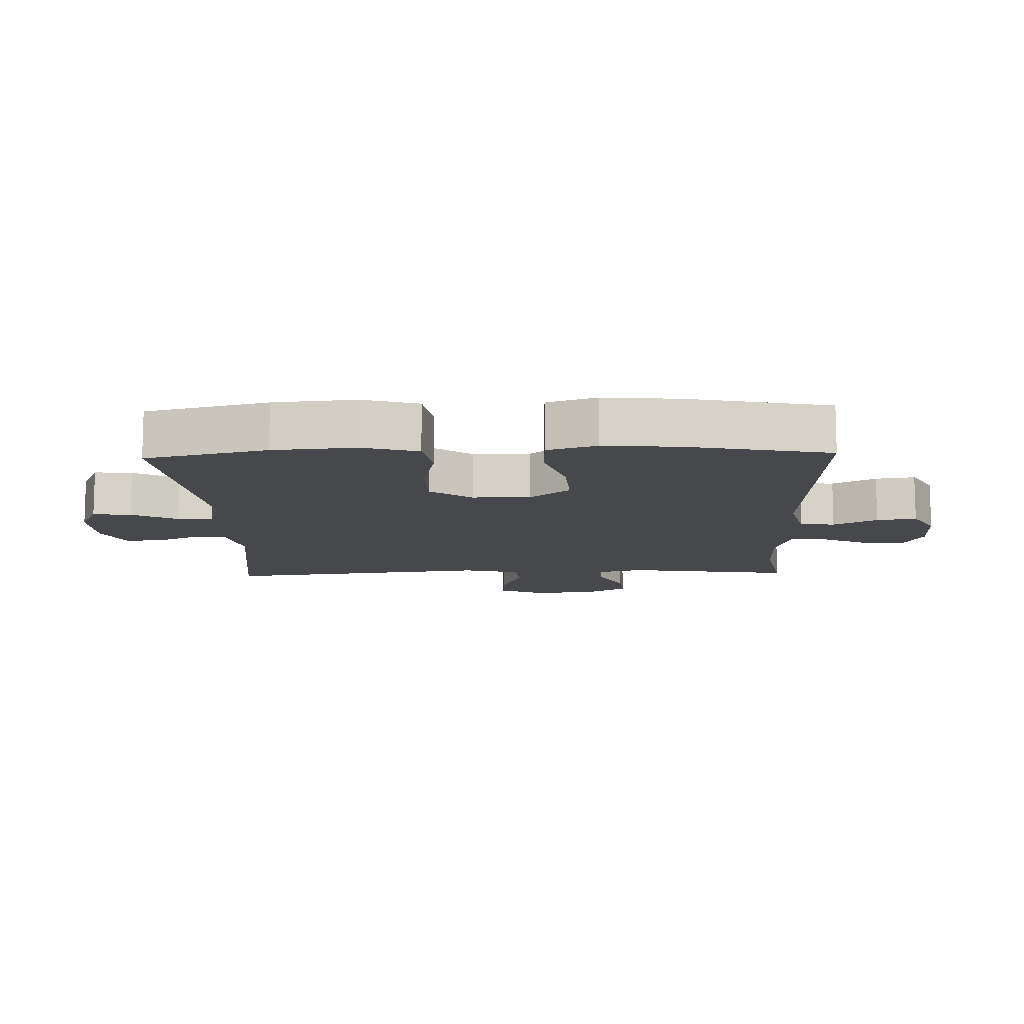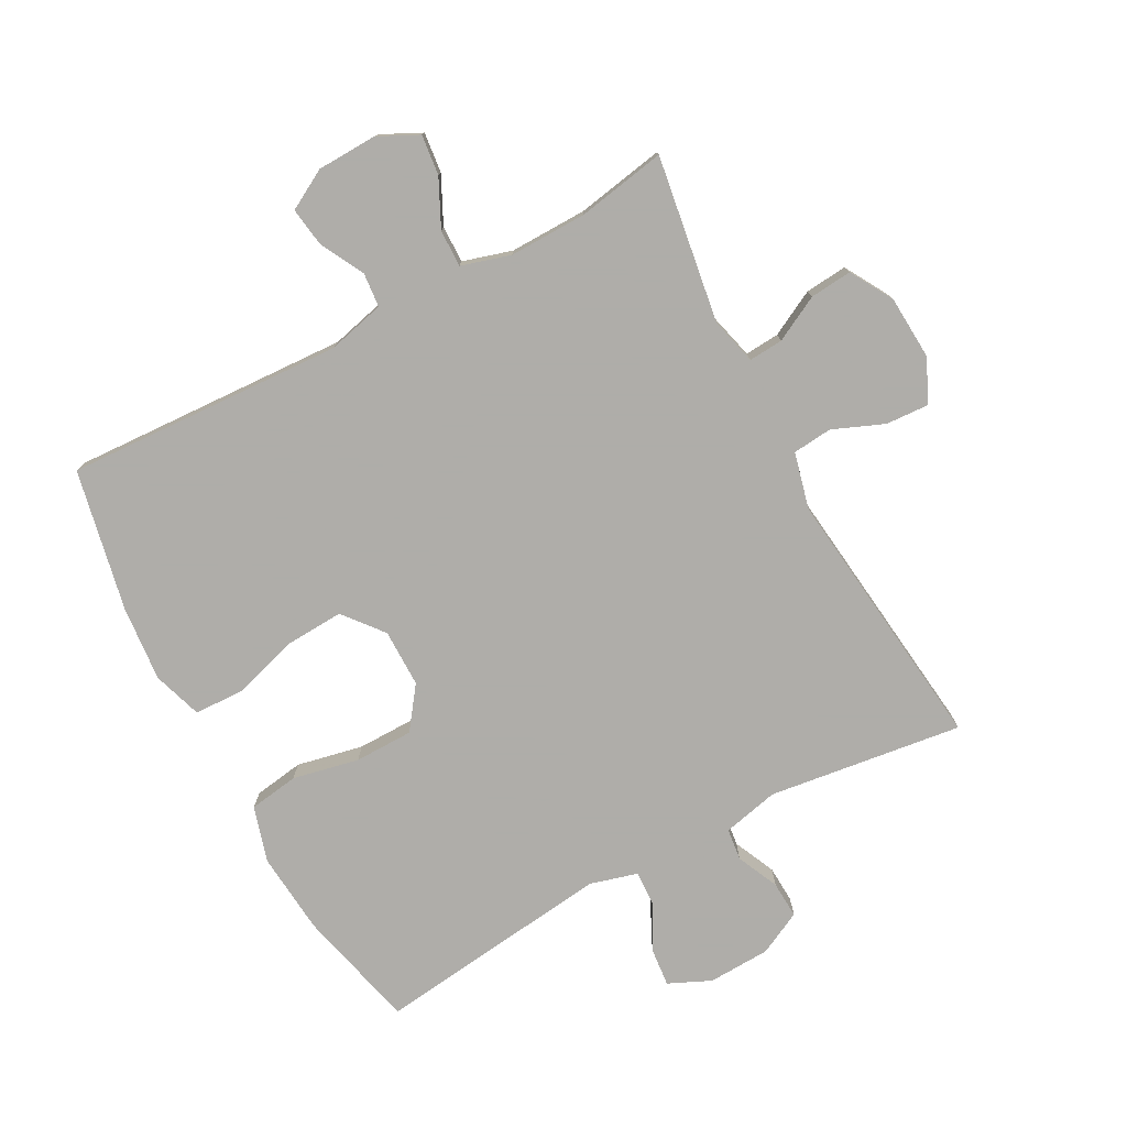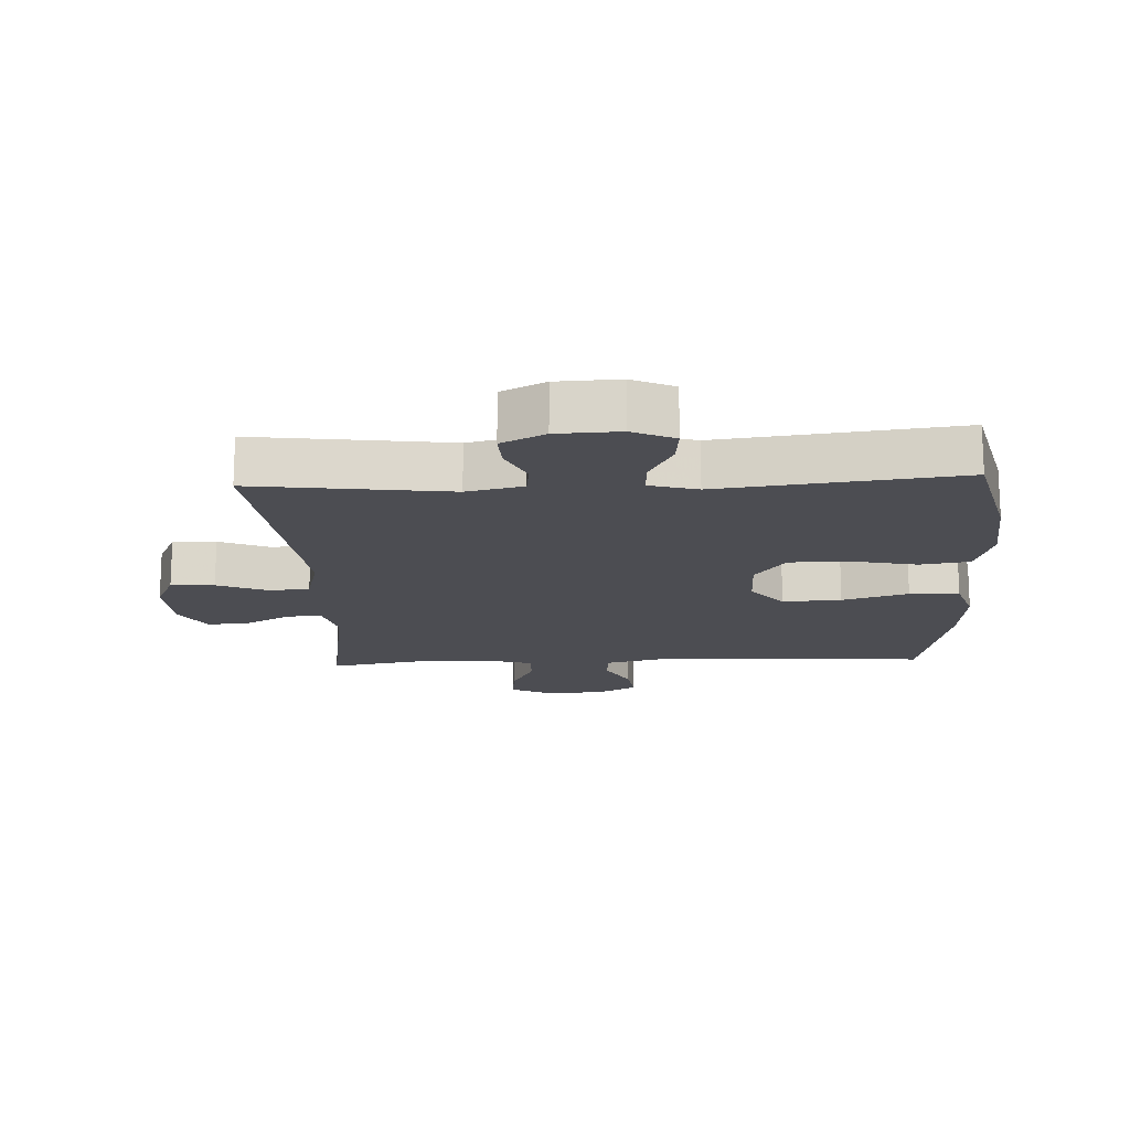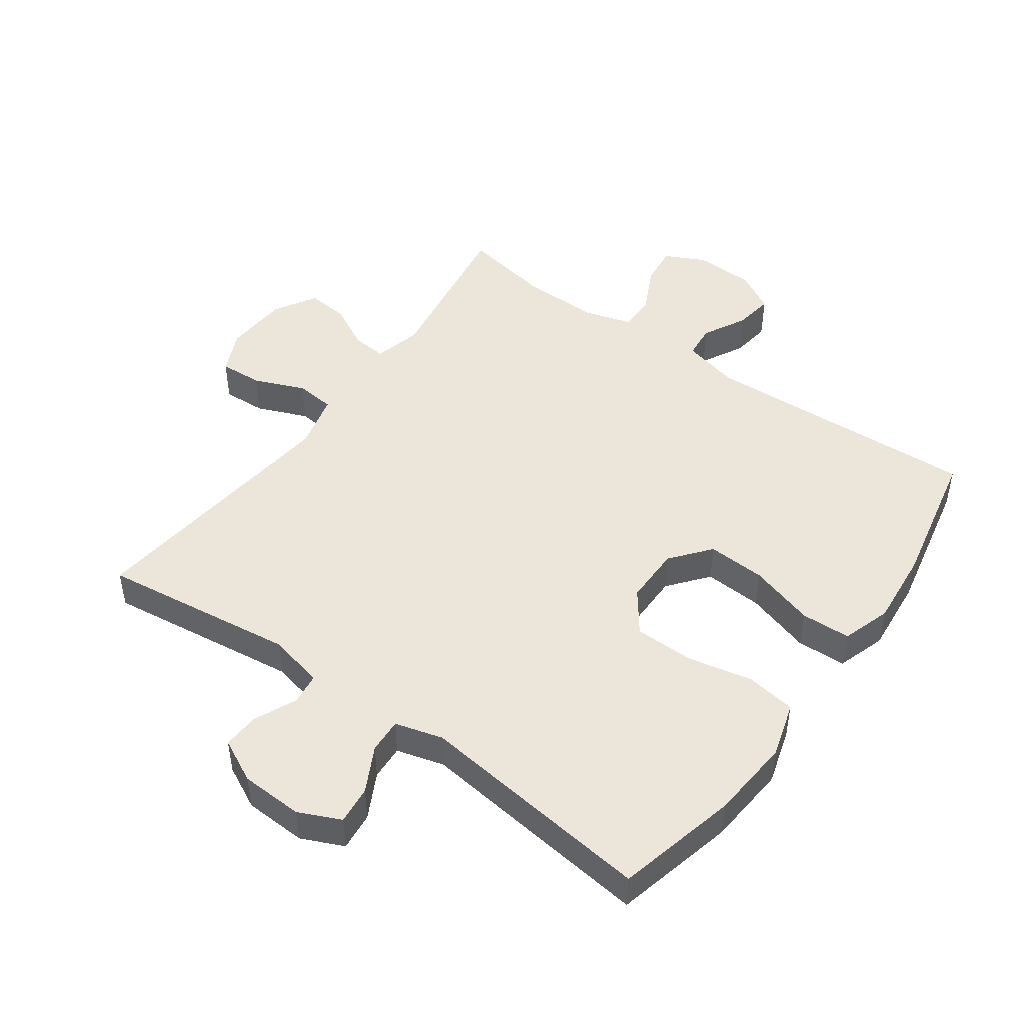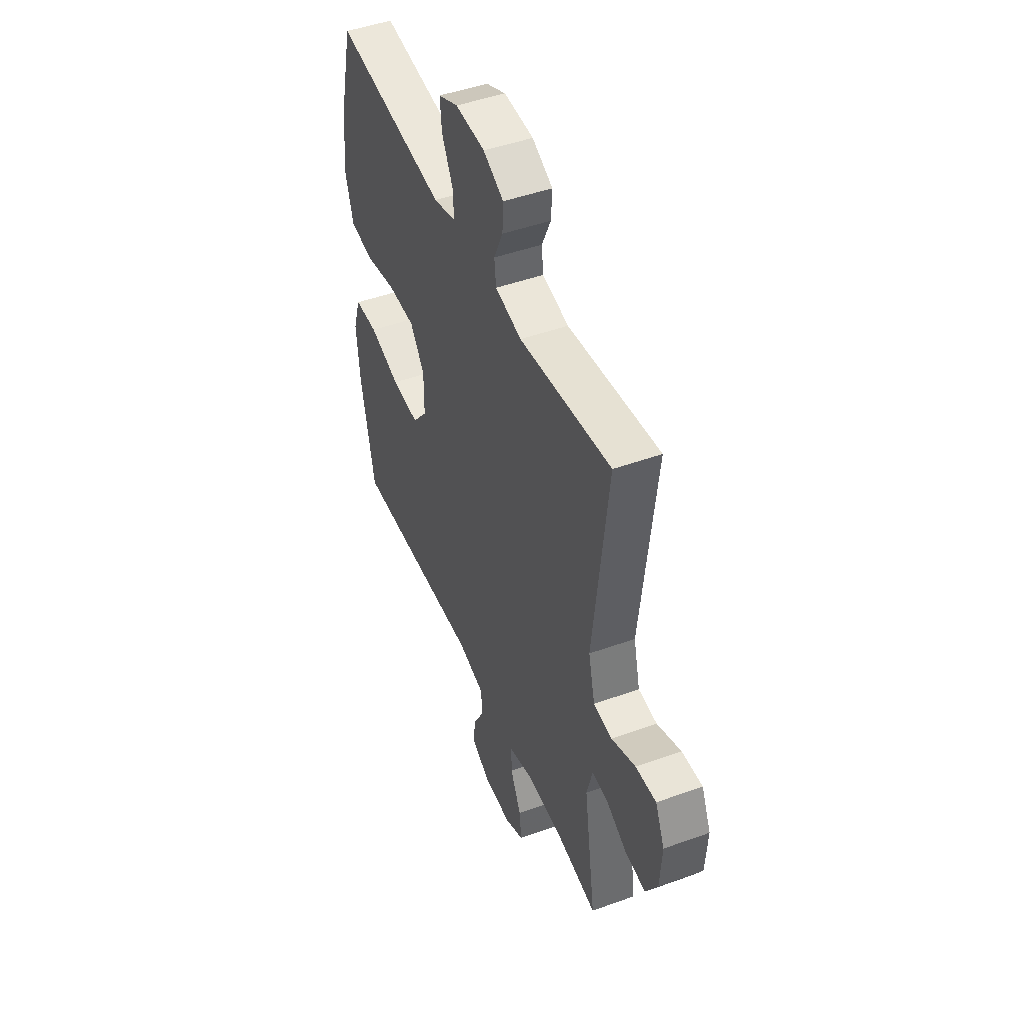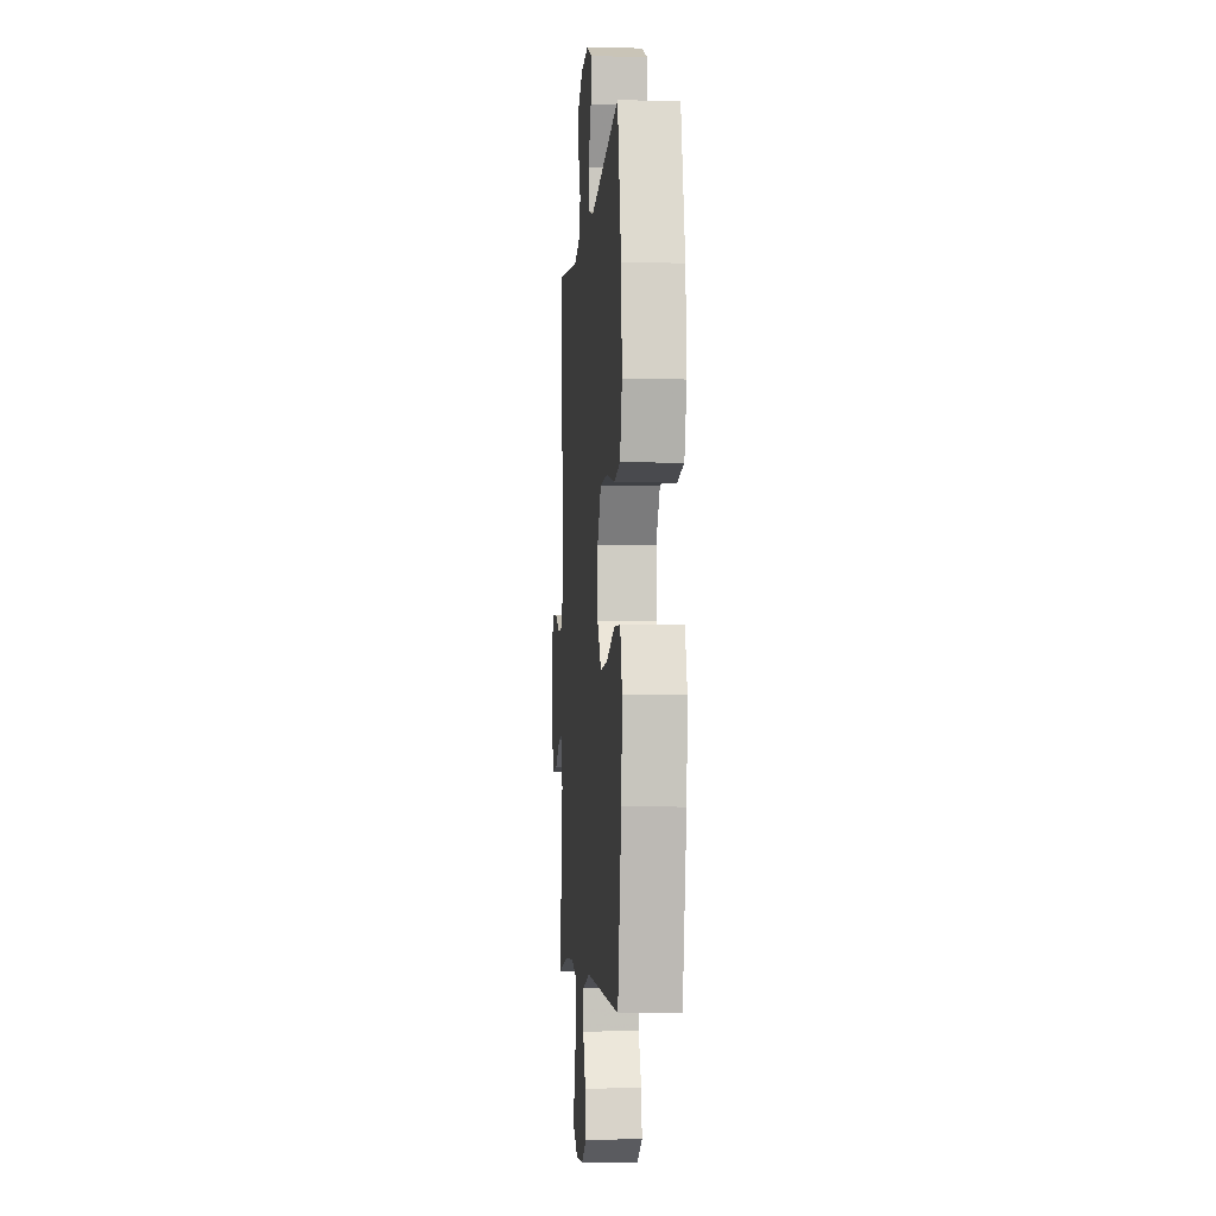
<metadata>
{"format":"obj","ext":"obj","renderer":"f3d","projection":"perspective","resolution":1024,"background":"white","views":[{"elev":-11.5,"azim":92.0,"up":"+Y"},{"elev":-77.2,"azim":-151.7,"up":"+Y"},{"elev":-16.4,"azim":2.7,"up":"+Y"},{"elev":47.5,"azim":35.7,"up":"+Y"},{"elev":47.2,"azim":-112.2,"up":"+Z"},{"elev":-4.7,"azim":85.5,"up":"+Z"}]}
</metadata>
<code>
v 0.5 0.07 -0.5
v 0.064 0.07 -0.478
v -0.026 0.07 -0.5
v -0.031 0.07 -0.554
v 0.005 0.07 -0.622
v 0.014 0.07 -0.684
v -0.049 0.07 -0.719
v -0.143 0.07 -0.722
v -0.206 0.07 -0.691
v -0.199 0.07 -0.628
v -0.163 0.07 -0.554
v -0.162 0.07 -0.496
v -0.239 0.07 -0.473
v -0.361 0.07 -0.475
v -0.5 0.07 -0.5
v -0.46 0.07 -0.239
v -0.479 0.07 -0.165
v -0.533 0.07 -0.169
v -0.604 0.07 -0.206
v -0.67 0.07 -0.212
v -0.709 0.07 -0.145
v -0.715 0.07 -0.045
v -0.684 0.07 0.023
v -0.616 0.07 0.019
v -0.536 0.07 -0.014
v -0.474 0.07 -0.008
v -0.452 0.07 0.08
v -0.5 0.07 0.5
v -0.195 0.07 0.46
v -0.107 0.07 0.48
v -0.101 0.07 0.53
v -0.131 0.07 0.596
v -0.134 0.07 0.654
v -0.066 0.07 0.688
v 0.032 0.07 0.692
v 0.098 0.07 0.662
v 0.092 0.07 0.602
v 0.055 0.07 0.531
v 0.052 0.07 0.476
v 0.127 0.07 0.455
v 0.5 0.07 0.5
v 0.546 0.07 0.309
v 0.557 0.07 0.18
v 0.531 0.07 0.093
v 0.453 0.07 0.081
v 0.349 0.07 0.103
v 0.257 0.07 0.102
v 0.209 0.07 0.037
v 0.209 0.07 -0.054
v 0.259 0.07 -0.116
v 0.351 0.07 -0.111
v 0.454 0.07 -0.08
v 0.532 0.07 -0.083
v 0.557 0.07 -0.16
v 0.546 0.07 -0.279
v 0.5 0 -0.5
v 0.064 0 -0.478
v -0.026 0 -0.5
v -0.031 0 -0.554
v 0.005 0 -0.622
v 0.014 0 -0.684
v -0.049 0 -0.719
v -0.143 0 -0.722
v -0.206 0 -0.691
v -0.199 0 -0.628
v -0.163 0 -0.554
v -0.162 0 -0.496
v -0.239 0 -0.473
v -0.361 0 -0.475
v -0.5 0 -0.5
v -0.46 0 -0.239
v -0.479 0 -0.165
v -0.533 0 -0.169
v -0.604 0 -0.206
v -0.67 0 -0.212
v -0.709 0 -0.145
v -0.715 0 -0.045
v -0.684 0 0.023
v -0.616 0 0.019
v -0.536 0 -0.014
v -0.474 0 -0.008
v -0.452 0 0.08
v -0.5 0 0.5
v -0.195 0 0.46
v -0.107 0 0.48
v -0.101 0 0.53
v -0.131 0 0.596
v -0.134 0 0.654
v -0.066 0 0.688
v 0.032 0 0.692
v 0.098 0 0.662
v 0.092 0 0.602
v 0.055 0 0.531
v 0.052 0 0.476
v 0.127 0 0.455
v 0.5 0 0.5
v 0.546 0 0.309
v 0.557 0 0.18
v 0.531 0 0.093
v 0.453 0 0.081
v 0.349 0 0.103
v 0.257 0 0.102
v 0.209 0 0.037
v 0.209 0 -0.054
v 0.259 0 -0.116
v 0.351 0 -0.111
v 0.454 0 -0.08
v 0.532 0 -0.083
v 0.557 0 -0.16
v 0.546 0 -0.279
f 55 1 2
f 54 55 2
f 53 54 2
f 52 53 2
f 51 52 2
f 50 51 2 3
f 49 50 3
f 48 49 3
f 44 45 46
f 43 44 46
f 42 43 46
f 41 42 46
f 40 41 46
f 39 40 46 47
f 36 37 38
f 35 36 38
f 34 35 38
f 33 34 38
f 32 33 38
f 31 32 38
f 30 31 38 39
f 39 47 48
f 30 39 48
f 29 30 48
f 23 24 25
f 22 23 25
f 21 22 25
f 20 21 25
f 19 20 25
f 18 19 25
f 17 18 25 26
f 16 17 26 27
f 14 15 16
f 13 14 16 27
f 9 10 11
f 8 9 11
f 7 8 11
f 6 7 11
f 5 6 11
f 4 5 11
f 3 4 11 12
f 28 29 48
f 27 28 48
f 13 27 48
f 12 13 48
f 3 12 48
f 57 56 110
f 57 110 109
f 57 109 108
f 57 108 107
f 57 107 106
f 58 57 106 105
f 58 105 104
f 58 104 103
f 101 100 99
f 101 99 98
f 101 98 97
f 101 97 96
f 101 96 95
f 102 101 95 94
f 93 92 91
f 93 91 90
f 93 90 89
f 93 89 88
f 93 88 87
f 93 87 86
f 94 93 86 85
f 103 102 94
f 103 94 85
f 103 85 84
f 80 79 78
f 80 78 77
f 80 77 76
f 80 76 75
f 80 75 74
f 80 74 73
f 81 80 73 72
f 82 81 72 71
f 71 70 69
f 82 71 69 68
f 66 65 64
f 66 64 63
f 66 63 62
f 66 62 61
f 66 61 60
f 66 60 59
f 67 66 59 58
f 103 84 83
f 103 83 82
f 103 82 68
f 103 68 67
f 103 67 58
f 1 56 57 2
f 2 57 58 3
f 3 58 59 4
f 4 59 60 5
f 5 60 61 6
f 6 61 62 7
f 7 62 63 8
f 8 63 64 9
f 9 64 65 10
f 10 65 66 11
f 11 66 67 12
f 12 67 68 13
f 13 68 69 14
f 14 69 70 15
f 15 70 71 16
f 16 71 72 17
f 17 72 73 18
f 18 73 74 19
f 19 74 75 20
f 20 75 76 21
f 21 76 77 22
f 22 77 78 23
f 23 78 79 24
f 24 79 80 25
f 25 80 81 26
f 26 81 82 27
f 27 82 83 28
f 28 83 84 29
f 29 84 85 30
f 30 85 86 31
f 31 86 87 32
f 32 87 88 33
f 33 88 89 34
f 34 89 90 35
f 35 90 91 36
f 36 91 92 37
f 37 92 93 38
f 38 93 94 39
f 39 94 95 40
f 40 95 96 41
f 41 96 97 42
f 42 97 98 43
f 43 98 99 44
f 44 99 100 45
f 45 100 101 46
f 46 101 102 47
f 47 102 103 48
f 48 103 104 49
f 49 104 105 50
f 50 105 106 51
f 51 106 107 52
f 52 107 108 53
f 53 108 109 54
f 54 109 110 55
f 55 110 56 1

</code>
